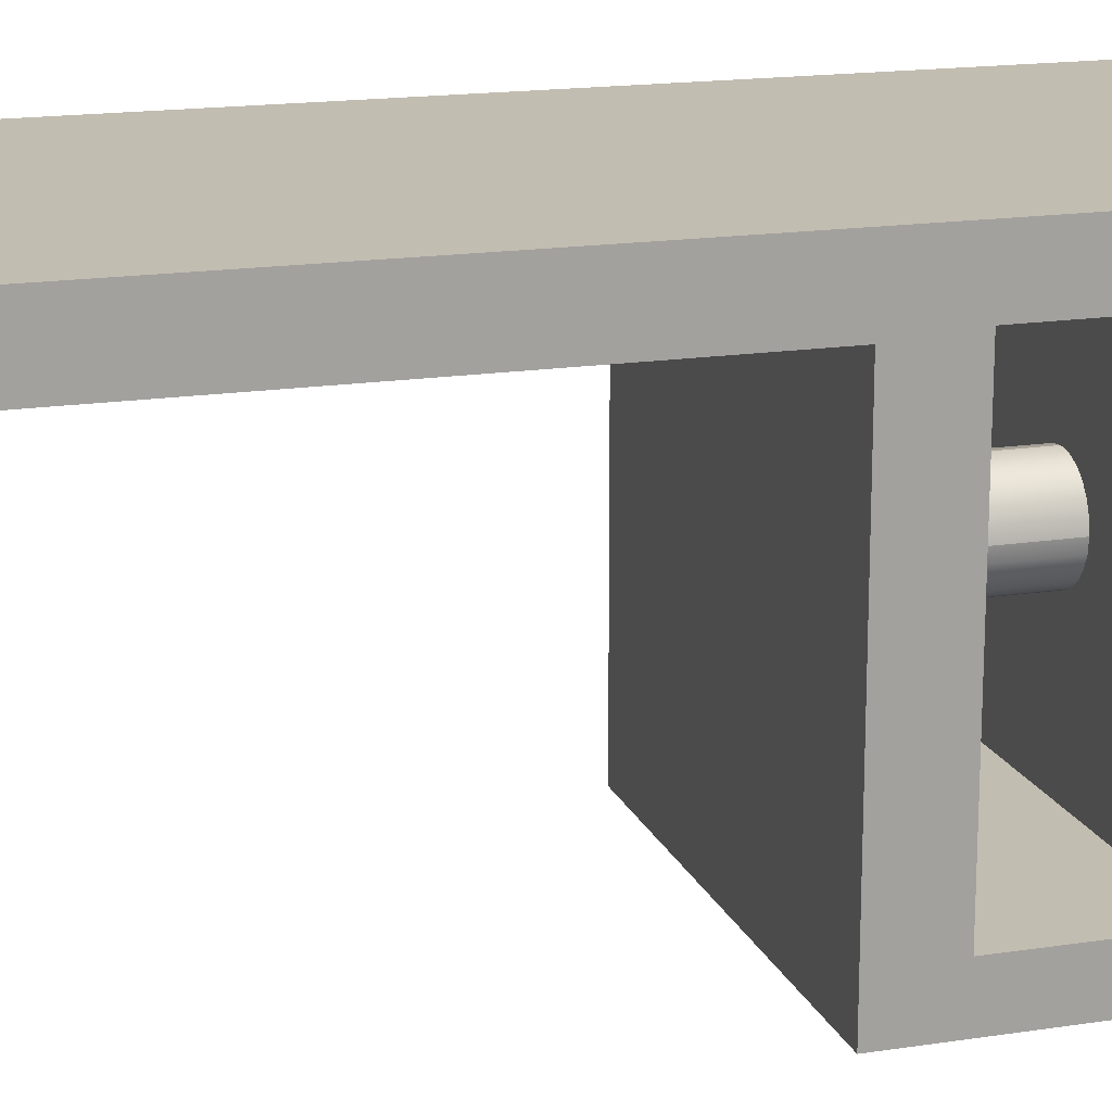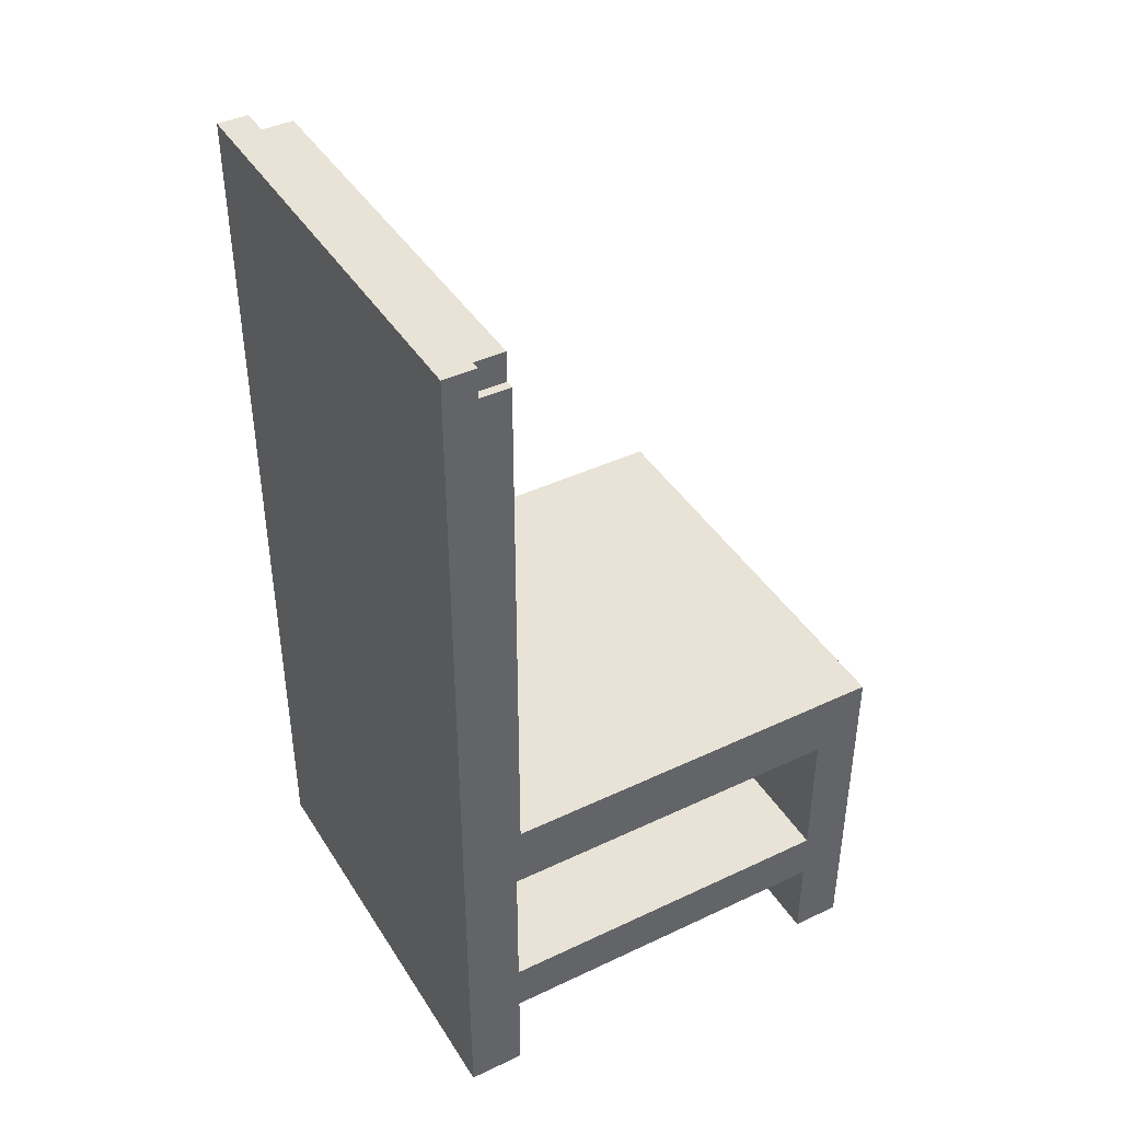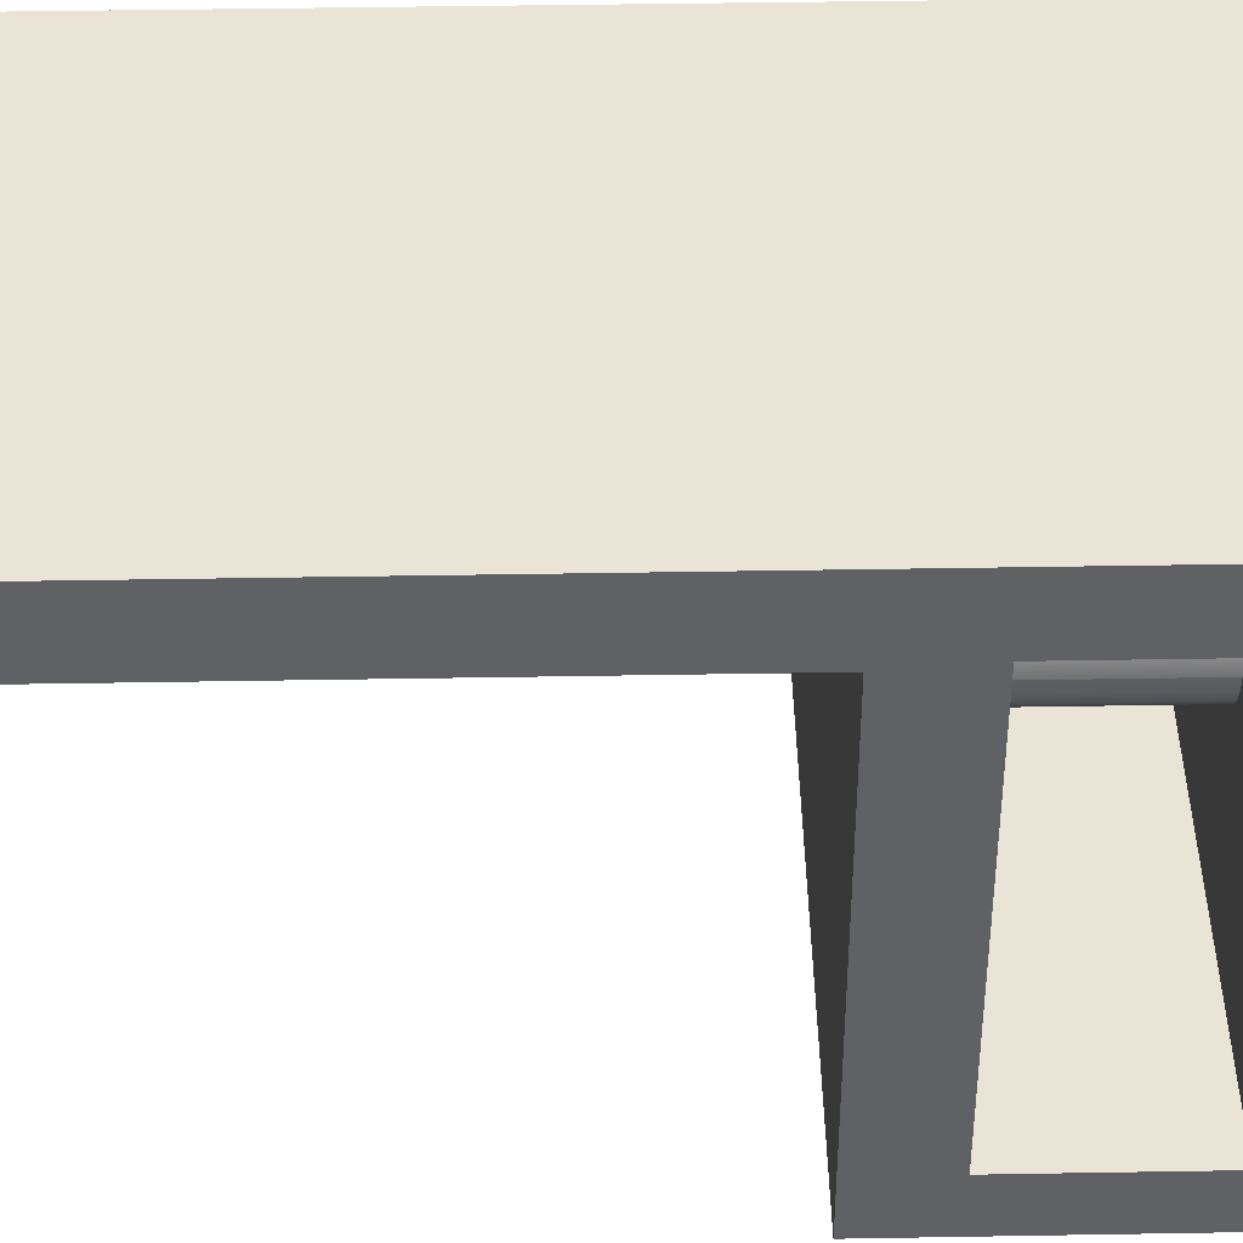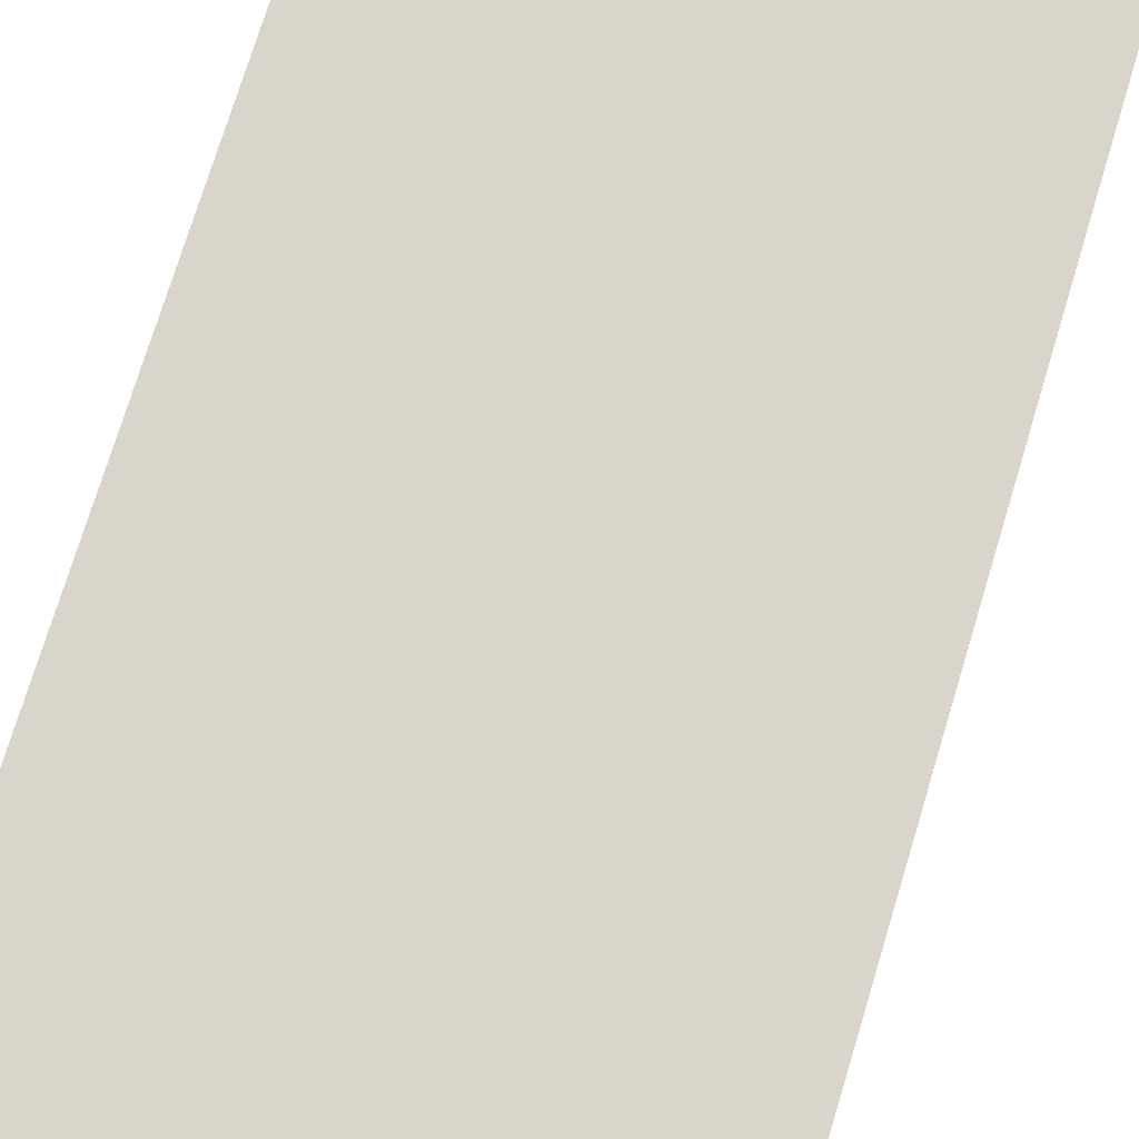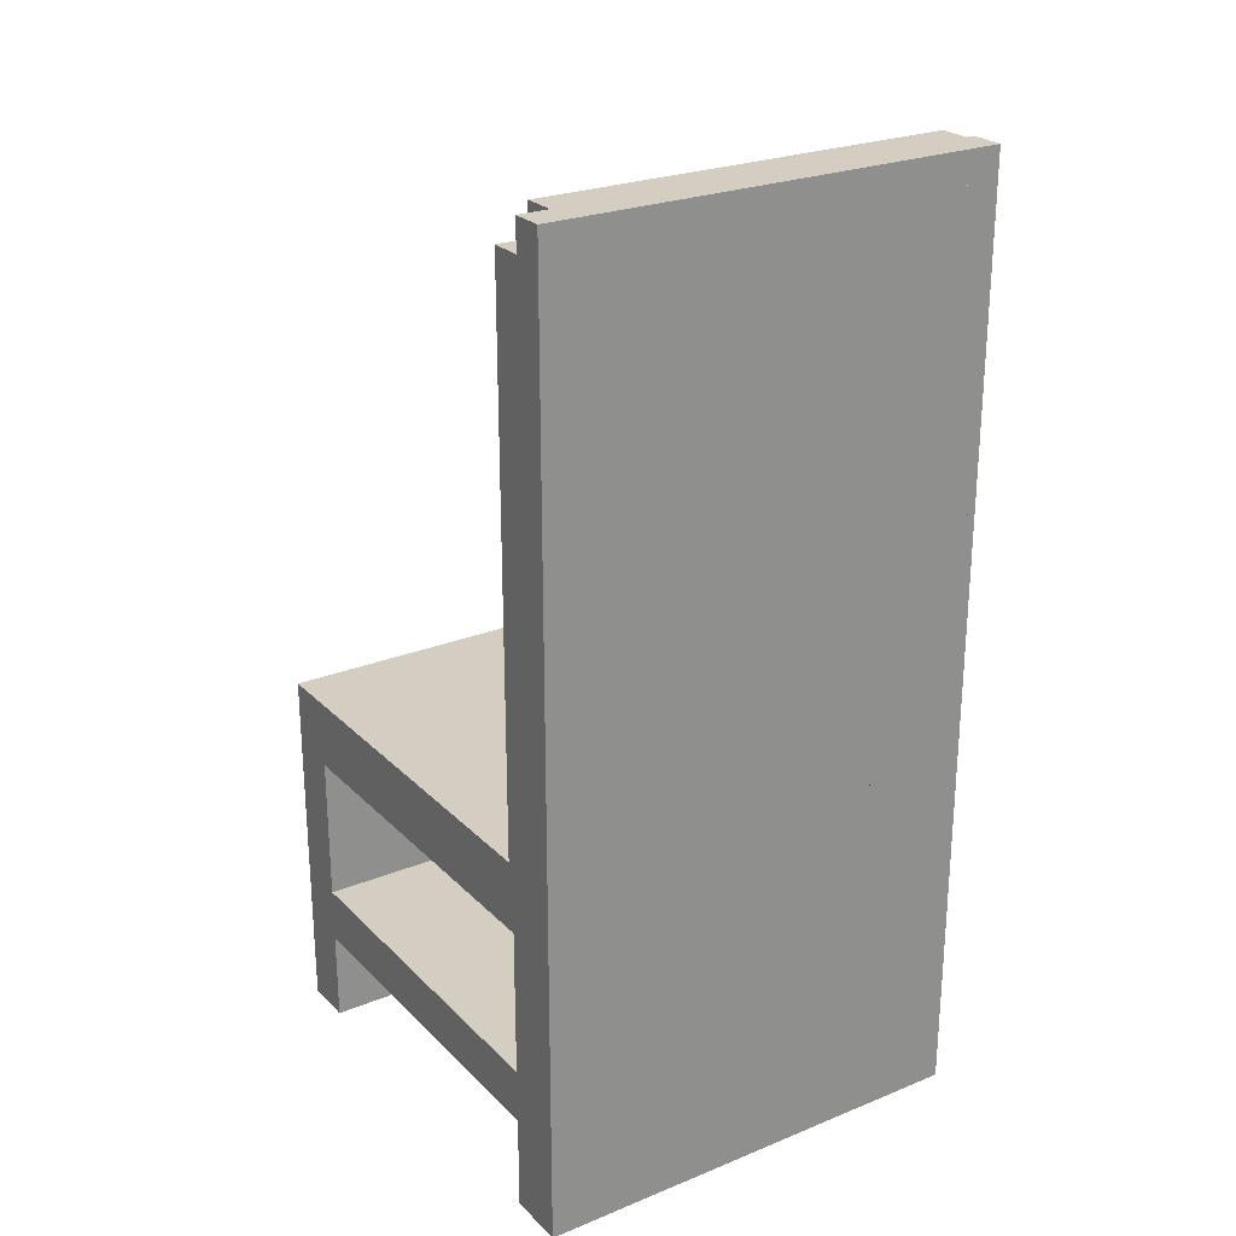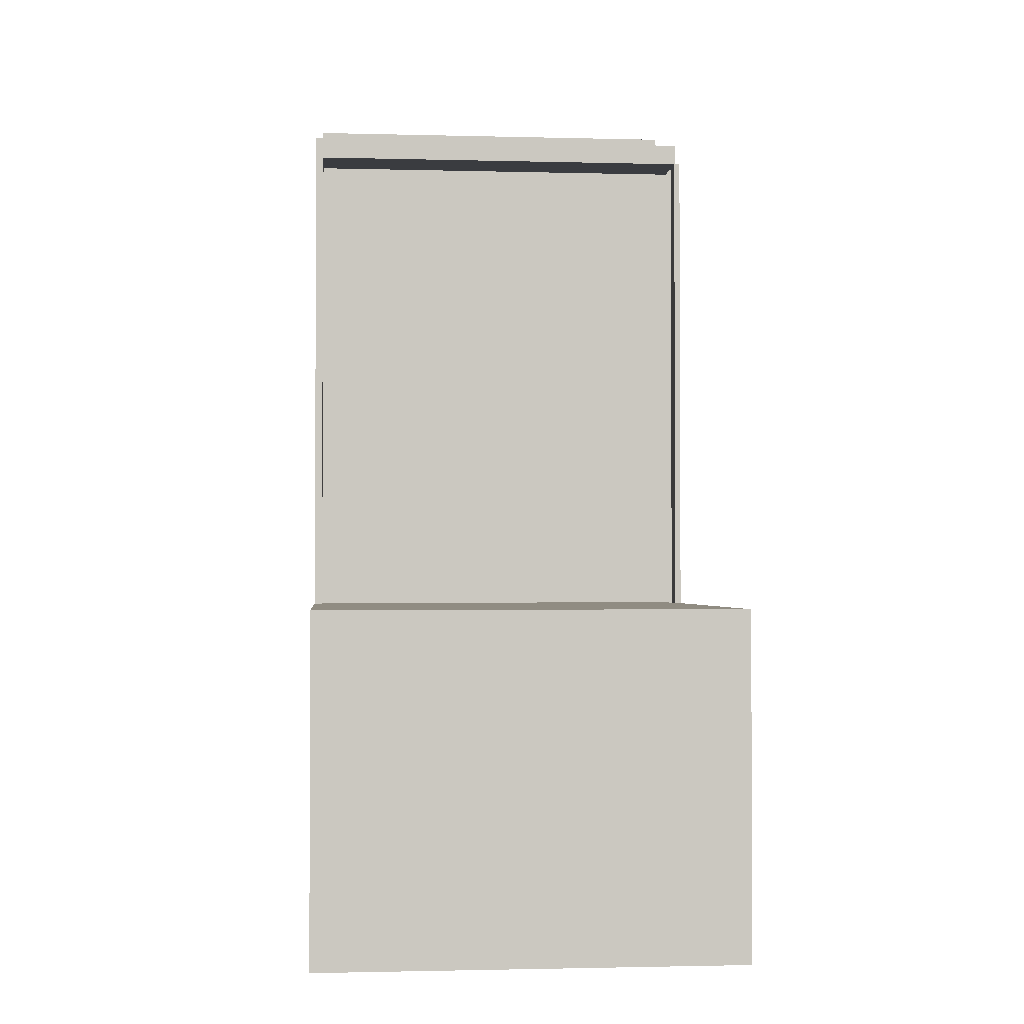
<metadata>
{"format":"obj","ext":"obj","renderer":"f3d","projection":"perspective","resolution":1024,"background":"white","views":[{"elev":16.9,"azim":-107.3,"up":"+Z"},{"elev":41.9,"azim":60.4,"up":"+Y"},{"elev":42.5,"azim":-91.2,"up":"+Z"},{"elev":74.4,"azim":-163.1,"up":"+Z"},{"elev":25.1,"azim":-33.2,"up":"+Y"},{"elev":-1.8,"azim":174.8,"up":"+Y"}]}
</metadata>
<code>
v -0.1936 0.4977 0.1744
v -0.1878 -0.006276 0.1744
v -0.1936 -0.006276 0.1744
v -0.1878 0.4712 0.1744
v 0.2002 -0.006276 0.1744
v -0.1936 -0.3236 0.1744
v -0.1673 0.4712 0.1744
v 0.2002 -0.3236 0.1744
v 0.1927 -0.006276 0.1744
v -0.1936 0.4712 0.1469
v 0.1927 0.4712 0.1744
v -0.1673 0.4712 0.1469
v 0.1927 -0.006276 0.119
v 0.2002 0.4977 0.1744
v -0.1936 -0.3236 0.1236
v -0.1936 0.4977 0.1469
v -0.1673 0.4712 0.119
v -0.1878 0.4712 0.1469
v 0.1927 0.4712 0.1454
v 0.1765 -0.006276 -0.2385
v 0.1927 0.4712 0.119
v 0.2002 0.4977 0.1454
v -0.1936 -0.2421 0.1236
v -0.1673 0.4977 0.1469
v 0.2002 -0.3236 0.1236
v -0.1673 0.4977 0.1744
v 0.1501 -0.006276 -0.2385
v 0.2002 -0.006276 -0.2385
v 0.2002 0.4712 0.119
v 0.2002 0.4712 0.1454
v 0.1927 0.4977 0.1744
v -0.1936 -0.1951 0.1236
v 0.2002 -0.2421 0.1236
v -0.1673 0.4977 0.119
v 0.1927 0.4977 0.119
v 0.1236 -0.006276 -0.2385
v -0.1936 -0.006276 -0.2385
v 0.2002 -0.006276 0.119
v 0.2002 -0.06651 0.1236
v 0.1927 0.4977 0.1454
v -0.1936 -0.06651 0.1236
v -0.1936 -0.2421 -0.1944
v 0.2002 -0.1951 0.1236
v 0.0972 -0.006276 -0.2385
v 0.2002 -0.06651 -0.1944
v -0.1936 -0.3236 -0.2385
v -0.1936 -0.006276 0.119
v -0.1936 -0.1951 -0.1944
v 0.2002 -0.2421 -0.1944
v 0.2002 -0.1951 -0.1944
v 0.07076 -0.006276 -0.2385
v 0.2002 -0.3236 -0.1944
v 0.2002 -0.3236 -0.2385
v -0.1936 -0.06651 -0.1944
v -0.1936 0.4712 0.119
v -0.1936 -0.3236 -0.1944
v -0.03636 -0.1951 -0.03539
v -0.1878 0.4712 0.119
v 0.03136 -0.1951 -0.007337
v 0.04431 -0.006276 -0.2385
v 0.02314 -0.1951 -0.001033
v -0.03501 -0.1951 -0.04565
v -0.03501 -0.1951 -0.02512
v -0.1878 -0.006276 0.119
v 0.03766 -0.1951 -0.01555
v 0.01786 -0.006276 -0.2385
v 0.01357 -0.1951 0.00293
v -0.03105 -0.1951 -0.05522
v -0.03636 -0.06578 -0.03539
v -0.03105 -0.1951 -0.01555
v -0.03501 -0.06578 -0.02512
v 0.02314 -0.06578 -0.001033
v 0.03766 -0.06578 -0.01555
v 0.04162 -0.1951 -0.02512
v -0.008582 -0.006276 -0.2385
v -0.1673 -0.006276 -0.2385
v 0.003306 -0.1951 0.004282
v 0.01357 -0.06578 0.00293
v 0.02314 -0.1951 -0.06974
v -0.02474 -0.1951 -0.06344
v -0.03501 -0.06578 -0.04565
v -0.02474 -0.1951 -0.007337
v -0.03105 -0.06578 -0.01555
v 0.03136 -0.06578 -0.007337
v 0.04162 -0.06578 -0.02512
v 0.04297 -0.1951 -0.03539
v -0.03503 -0.006276 -0.2385
v -0.1408 -0.006276 -0.2385
v -0.00696 -0.1951 0.00293
v 0.003306 -0.06578 0.004282
v 0.03136 -0.1951 -0.06344
v 0.01357 -0.1951 -0.0737
v -0.01653 -0.1951 -0.06974
v -0.03105 -0.06578 -0.05522
v -0.01653 -0.1951 -0.001033
v -0.02474 -0.06578 -0.007337
v 0.02314 -0.06578 -0.06974
v 0.03766 -0.06578 -0.05522
v 0.04162 -0.06578 -0.04565
v 0.04297 -0.06578 -0.03539
v 0.04162 -0.1951 -0.04565
v -0.06147 -0.006276 -0.2385
v -0.1144 -0.006276 -0.2385
v -0.00696 -0.06578 0.00293
v 0.003306 -0.06578 -0.07506
v 0.03766 -0.1951 -0.05522
v 0.03136 -0.06578 -0.06344
v 0.003306 -0.1951 -0.07506
v -0.00696 -0.1951 -0.0737
v -0.01653 -0.06578 -0.06974
v -0.02474 -0.06578 -0.06344
v 0.01357 -0.06578 -0.0737
v -0.08792 -0.006276 -0.2385
v -0.01653 -0.06578 -0.001033
v -0.00696 -0.06578 -0.0737
v -0.1673 -0.006276 0.119
v -0.1408 -0.006276 0.119
v -0.1144 -0.006276 0.119
v -0.08792 -0.006276 0.119
v -0.06147 -0.006276 0.119
v -0.03503 -0.006276 0.119
v -0.008582 -0.006276 0.119
v 0.01786 -0.006276 0.119
v 0.04431 -0.006276 0.119
v 0.07076 -0.006276 0.119
v 0.0972 -0.006276 0.119
v 0.1236 -0.006276 0.119
v 0.1501 -0.006276 0.119
v 0.1765 -0.006276 0.119
g mesh1_mesh1-geometry
f 1 2 3
f 2 1 4
f 5 3 2
f 6 1 3
f 4 1 7
f 8 3 5
f 5 2 9
f 6 10 1
f 3 8 6
f 7 1 11
f 7 12 4
f 2 13 9
f 14 8 5
f 11 5 9
f 15 10 6
f 1 10 16
f 8 15 6
f 14 11 1
f 11 17 7
f 18 4 12
f 7 17 12
f 11 9 19
f 13 2 20
f 13 21 9
f 22 8 14
f 5 11 14
f 23 10 15
f 10 24 16
f 24 1 16
f 15 8 25
f 14 1 26
f 19 17 11
f 24 18 12
f 17 24 12
f 19 9 21
f 20 2 27
f 28 13 20
f 13 29 21
f 30 8 22
f 31 22 14
f 32 10 23
f 15 33 23
f 18 24 10
f 1 24 26
f 8 33 25
f 33 15 25
f 14 26 31
f 17 19 21
f 24 17 34
f 19 35 21
f 29 19 21
f 27 2 36
f 37 20 27
f 13 28 38
f 37 28 20
f 29 13 38
f 39 8 30
f 22 19 30
f 22 31 40
f 41 10 32
f 42 32 23
f 33 42 23
f 34 26 24
f 33 8 43
f 26 40 31
f 35 17 21
f 17 35 34
f 35 19 40
f 19 29 30
f 36 2 44
f 37 27 36
f 28 45 38
f 46 28 37
f 38 39 29
f 43 8 39
f 29 39 30
f 19 22 40
f 47 10 41
f 32 39 41
f 32 42 48
f 42 33 49
f 35 26 34
f 50 33 43
f 40 26 35
f 44 2 51
f 37 36 44
f 28 52 45
f 38 45 39
f 28 46 53
f 37 54 46
f 39 32 43
f 10 47 55
f 54 47 41
f 39 54 41
f 56 48 42
f 48 57 32
f 33 50 49
f 52 42 49
f 47 58 55
f 43 59 50
f 51 2 60
f 37 44 51
f 52 28 53
f 45 52 49
f 54 39 45
f 46 52 53
f 54 37 47
f 54 56 46
f 61 43 32
f 56 54 48
f 42 52 56
f 48 62 57
f 63 32 57
f 45 49 50
f 58 47 64
f 59 43 61
f 50 59 65
f 60 2 66
f 37 51 60
f 50 54 45
f 52 46 56
f 37 64 47
f 61 32 67
f 54 50 48
f 48 68 62
f 62 69 57
f 70 32 63
f 57 71 63
f 72 59 61
f 59 73 65
f 50 65 74
f 66 2 75
f 37 60 66
f 76 64 37
f 67 32 77
f 78 61 67
f 50 79 48
f 48 80 68
f 68 81 62
f 69 62 81
f 71 57 69
f 82 32 70
f 63 83 70
f 83 63 71
f 59 72 84
f 61 78 72
f 73 59 84
f 85 65 73
f 65 85 74
f 50 74 86
f 75 2 87
f 37 66 75
f 76 2 64
f 37 88 76
f 77 32 89
f 90 67 77
f 67 90 78
f 79 50 91
f 48 79 92
f 48 93 80
f 80 94 68
f 81 68 94
f 81 71 69
f 95 32 82
f 70 96 82
f 96 70 83
f 94 83 71
f 97 84 72
f 97 72 78
f 98 73 84
f 99 85 73
f 100 74 85
f 74 100 86
f 101 50 86
f 87 2 102
f 37 75 87
f 88 2 76
f 37 103 88
f 89 32 95
f 104 77 89
f 77 104 90
f 105 78 90
f 91 50 106
f 107 79 91
f 97 92 79
f 48 92 108
f 48 109 93
f 110 80 93
f 94 80 111
f 94 71 81
f 96 95 82
f 94 96 83
f 107 84 97
f 97 78 112
f 99 73 98
f 98 84 107
f 85 99 100
f 99 86 100
f 106 50 101
f 86 99 101
f 102 2 113
f 37 87 102
f 103 2 88
f 37 113 103
f 114 89 95
f 89 114 104
f 105 90 104
f 112 78 105
f 106 107 91
f 79 107 97
f 92 97 112
f 112 108 92
f 48 108 109
f 115 93 109
f 80 110 111
f 93 115 110
f 111 96 94
f 95 96 114
f 98 101 99
f 107 106 98
f 101 98 106
f 113 2 103
f 37 102 113
f 115 104 114
f 105 104 115
f 108 112 105
f 105 109 108
f 109 105 115
f 110 96 111
f 115 114 110
f 110 114 96
g mesh1_mesh1-geometry
f 3 2 1
f 4 1 2
f 2 3 5
f 3 1 6
f 7 1 4
f 5 3 8
f 9 2 5
f 1 10 6
f 6 8 3
f 11 1 7
f 4 12 7
f 9 13 2
f 5 8 14
f 9 5 11
f 6 10 15
f 16 10 1
f 6 15 8
f 1 11 14
f 7 17 11
f 12 4 18
f 12 17 7
f 19 9 11
f 20 2 13
f 9 21 13
f 14 8 22
f 14 11 5
f 15 10 23
f 16 24 10
f 16 1 24
f 25 8 15
f 26 1 14
f 11 17 19
f 18 17 12
f 12 17 18
f 12 18 24
f 12 24 17
f 21 9 19
f 27 2 20
f 20 13 28
f 21 29 13
f 22 8 30
f 14 22 31
f 23 10 32
f 23 33 15
f 10 24 18
f 26 24 1
f 25 33 8
f 25 15 33
f 31 26 14
f 21 19 17
f 17 18 58
f 58 18 17
f 34 17 24
f 21 35 19
f 21 19 29
f 36 2 27
f 27 20 37
f 38 28 13
f 20 28 37
f 38 13 29
f 30 8 39
f 30 19 22
f 40 31 22
f 32 10 41
f 23 32 42
f 23 42 33
f 58 18 10
f 10 18 58
f 24 26 34
f 43 8 33
f 31 40 26
f 21 17 35
f 34 35 17
f 40 19 35
f 30 29 19
f 44 2 36
f 36 27 37
f 38 45 28
f 37 28 46
f 29 39 38
f 39 8 43
f 30 39 29
f 40 22 19
f 41 10 47
f 41 39 32
f 48 42 32
f 49 33 42
f 58 10 55
f 55 10 58
f 34 26 35
f 43 33 50
f 35 26 40
f 51 2 44
f 44 36 37
f 45 52 28
f 39 45 38
f 53 46 28
f 46 54 37
f 43 32 39
f 55 47 10
f 41 47 54
f 41 54 39
f 42 48 56
f 32 57 48
f 49 50 33
f 49 42 52
f 55 58 47
f 50 59 43
f 60 2 51
f 51 44 37
f 53 28 52
f 49 52 45
f 45 39 54
f 53 52 46
f 47 37 54
f 46 56 54
f 32 43 61
f 48 54 56
f 56 52 42
f 57 62 48
f 57 32 63
f 50 49 45
f 64 47 58
f 61 43 59
f 65 59 50
f 66 2 60
f 60 51 37
f 45 54 50
f 56 46 52
f 47 64 37
f 67 32 61
f 48 50 54
f 62 68 48
f 57 69 62
f 63 32 70
f 63 71 57
f 61 59 72
f 65 73 59
f 74 65 50
f 75 2 66
f 66 60 37
f 37 64 76
f 77 32 67
f 67 61 78
f 48 79 50
f 68 80 48
f 62 81 68
f 81 62 69
f 69 57 71
f 70 32 82
f 70 83 63
f 71 63 83
f 84 72 59
f 72 78 61
f 84 59 73
f 73 65 85
f 74 85 65
f 86 74 50
f 87 2 75
f 75 66 37
f 64 2 76
f 76 88 37
f 89 32 77
f 77 67 90
f 78 90 67
f 91 50 79
f 92 79 48
f 80 93 48
f 68 94 80
f 94 68 81
f 69 71 81
f 82 32 95
f 82 96 70
f 83 70 96
f 71 83 94
f 72 84 97
f 78 72 97
f 84 73 98
f 73 85 99
f 85 74 100
f 86 100 74
f 86 50 101
f 102 2 87
f 87 75 37
f 76 2 88
f 88 103 37
f 95 32 89
f 89 77 104
f 90 104 77
f 90 78 105
f 106 50 91
f 91 79 107
f 79 92 97
f 108 92 48
f 93 109 48
f 93 80 110
f 111 80 94
f 81 71 94
f 82 95 96
f 83 96 94
f 97 84 107
f 112 78 97
f 98 73 99
f 107 84 98
f 100 99 85
f 100 86 99
f 101 50 106
f 101 99 86
f 113 2 102
f 102 87 37
f 88 2 103
f 103 113 37
f 95 89 114
f 104 114 89
f 104 90 105
f 105 78 112
f 91 107 106
f 97 107 79
f 112 97 92
f 92 108 112
f 109 108 48
f 109 93 115
f 111 110 80
f 110 115 93
f 94 96 111
f 114 96 95
f 99 101 98
f 98 106 107
f 106 98 101
f 103 2 113
f 113 102 37
f 114 104 115
f 115 104 105
f 105 112 108
f 108 109 105
f 115 105 109
f 111 96 110
f 110 114 115
f 96 114 110
g mesh1_mesh1-geometry
f 4 9 2
f 2 9 4
f 11 4 7
f 7 4 11
f 9 4 11
f 11 4 9
g mesh2_mesh2-geometry
l 116 76
g mesh3_mesh3-geometry
l 117 88
g mesh4_mesh4-geometry
l 118 103
g mesh5_mesh5-geometry
l 113 119
g mesh6_mesh6-geometry
l 120 102
g mesh7_mesh7-geometry
l 87 121
g mesh8_mesh8-geometry
l 75 122
g mesh9_mesh9-geometry
l 66 123
g mesh10_mesh10-geometry
l 60 124
g mesh11_mesh11-geometry
l 125 51
g mesh12_mesh12-geometry
l 44 126
g mesh13_mesh13-geometry
l 36 127
g mesh14_mesh14-geometry
l 27 128
g mesh15_mesh15-geometry
l 20 129
g mesh16_mesh16-geometry
l 50 49

</code>
